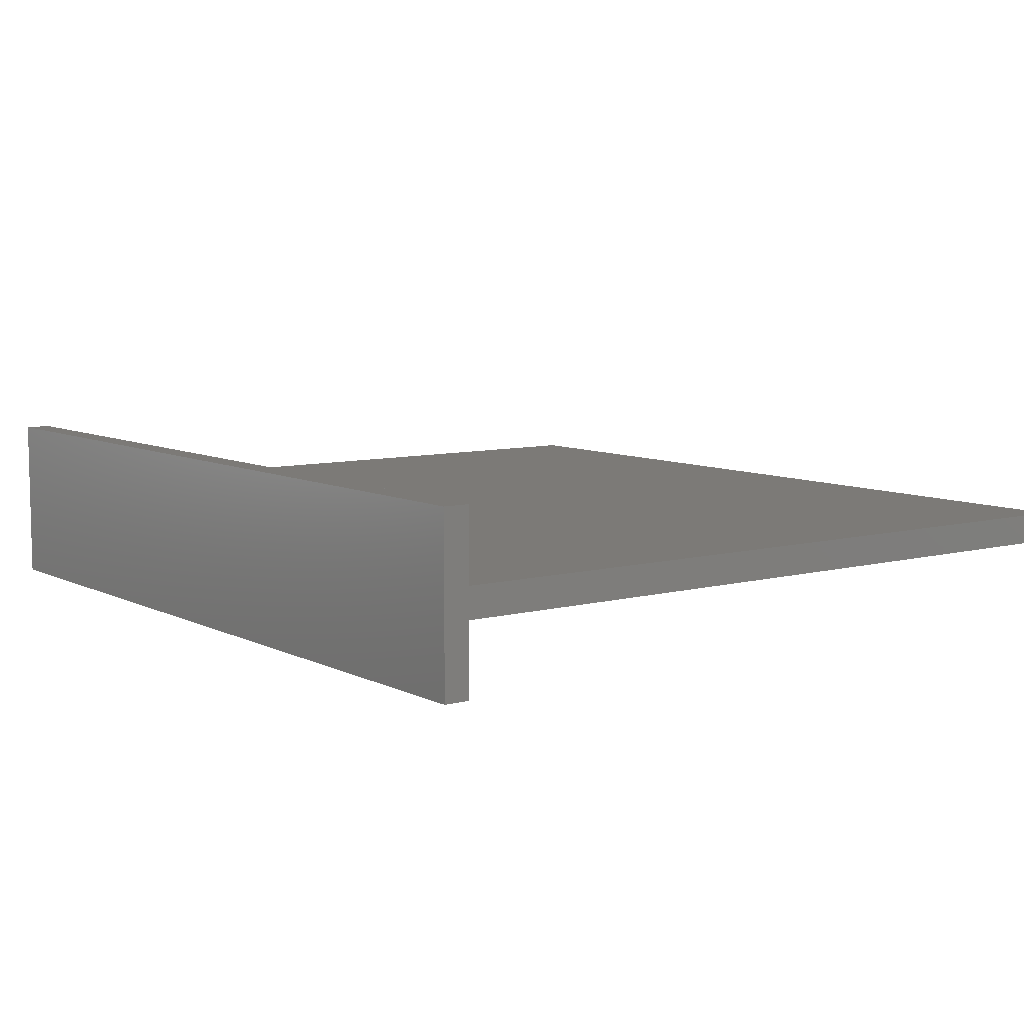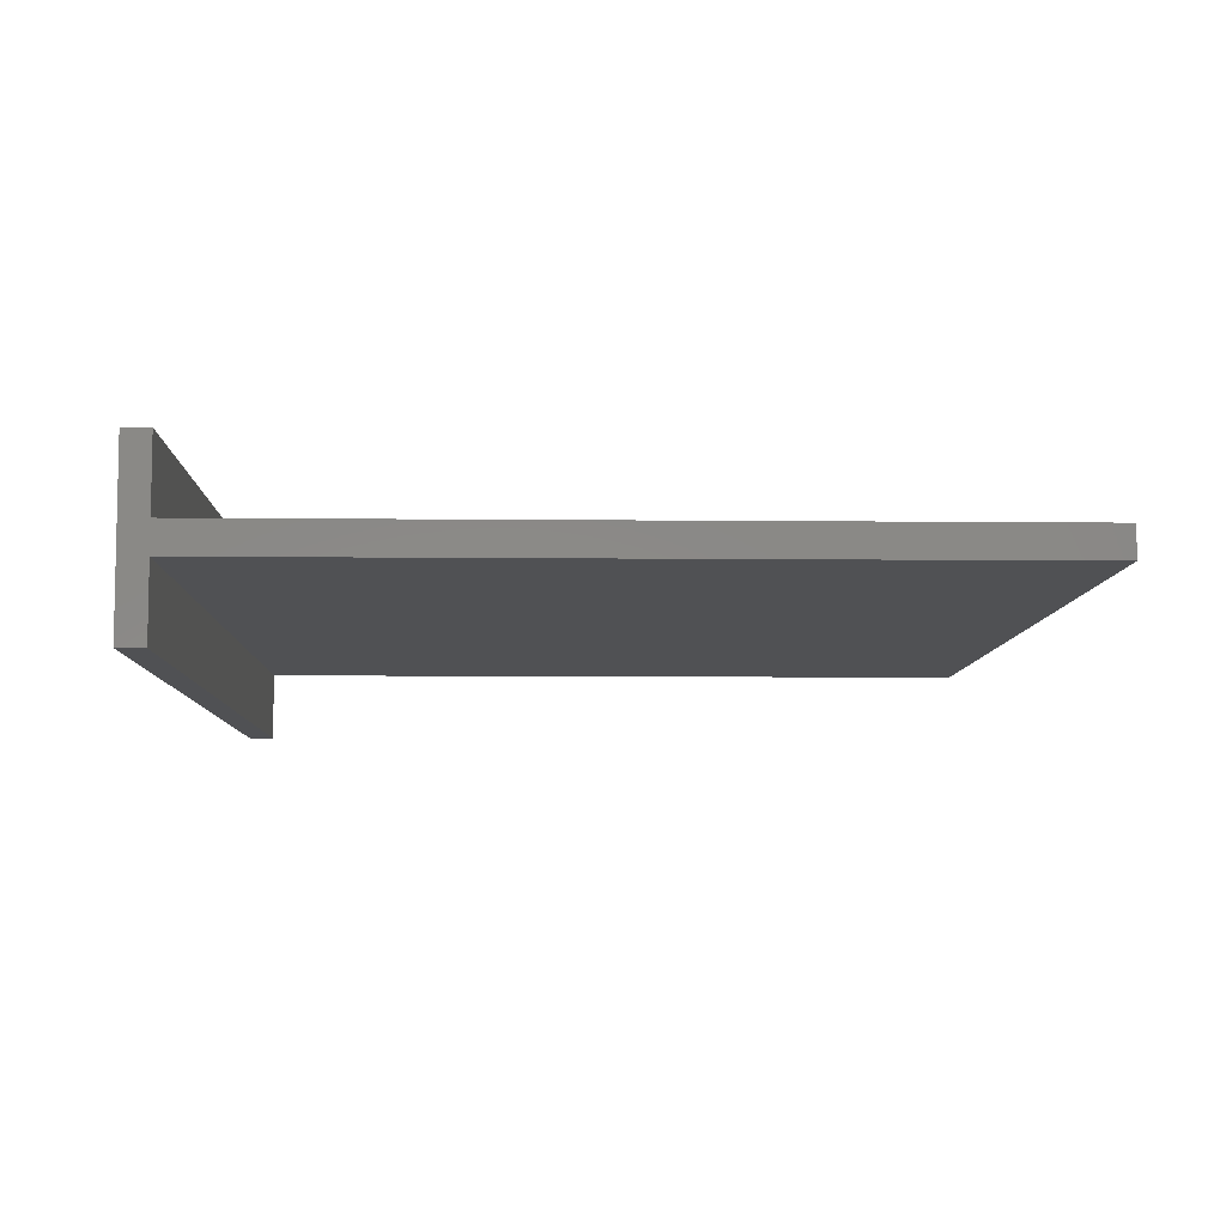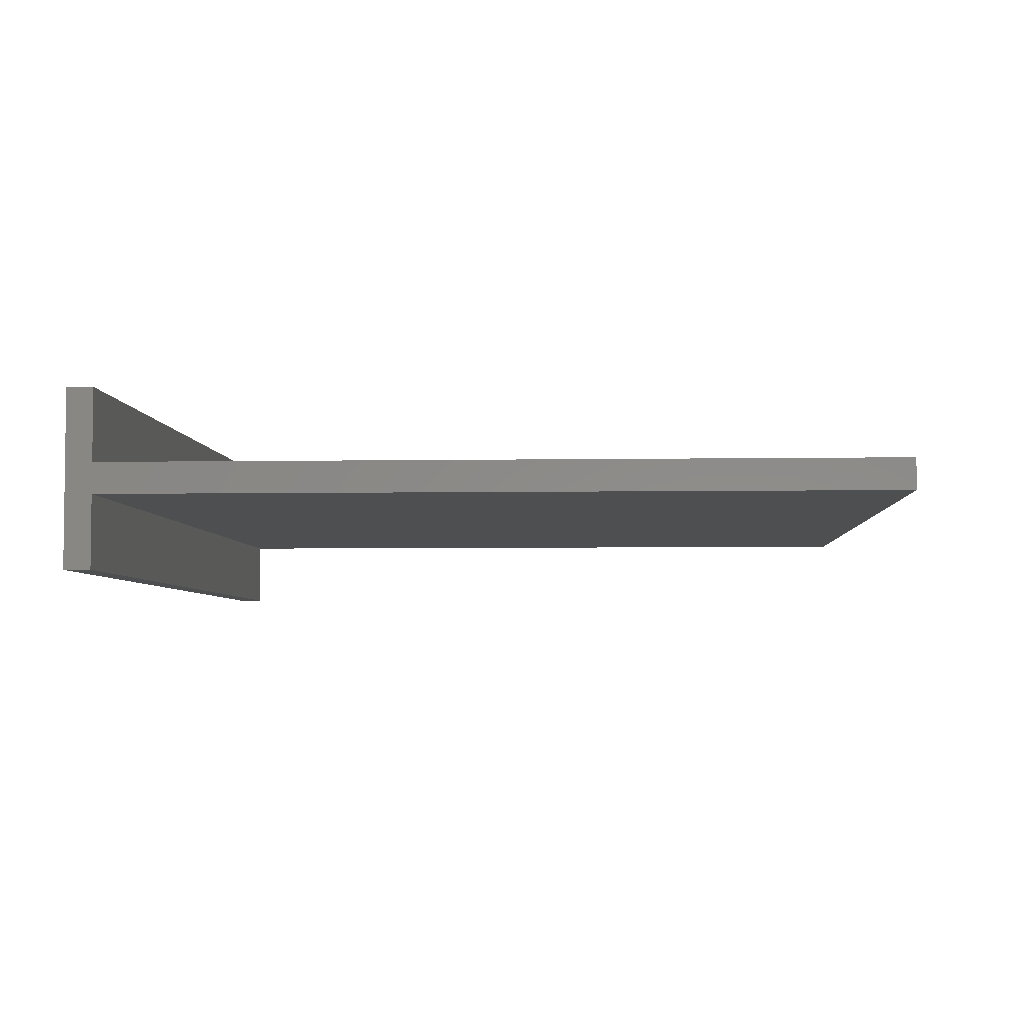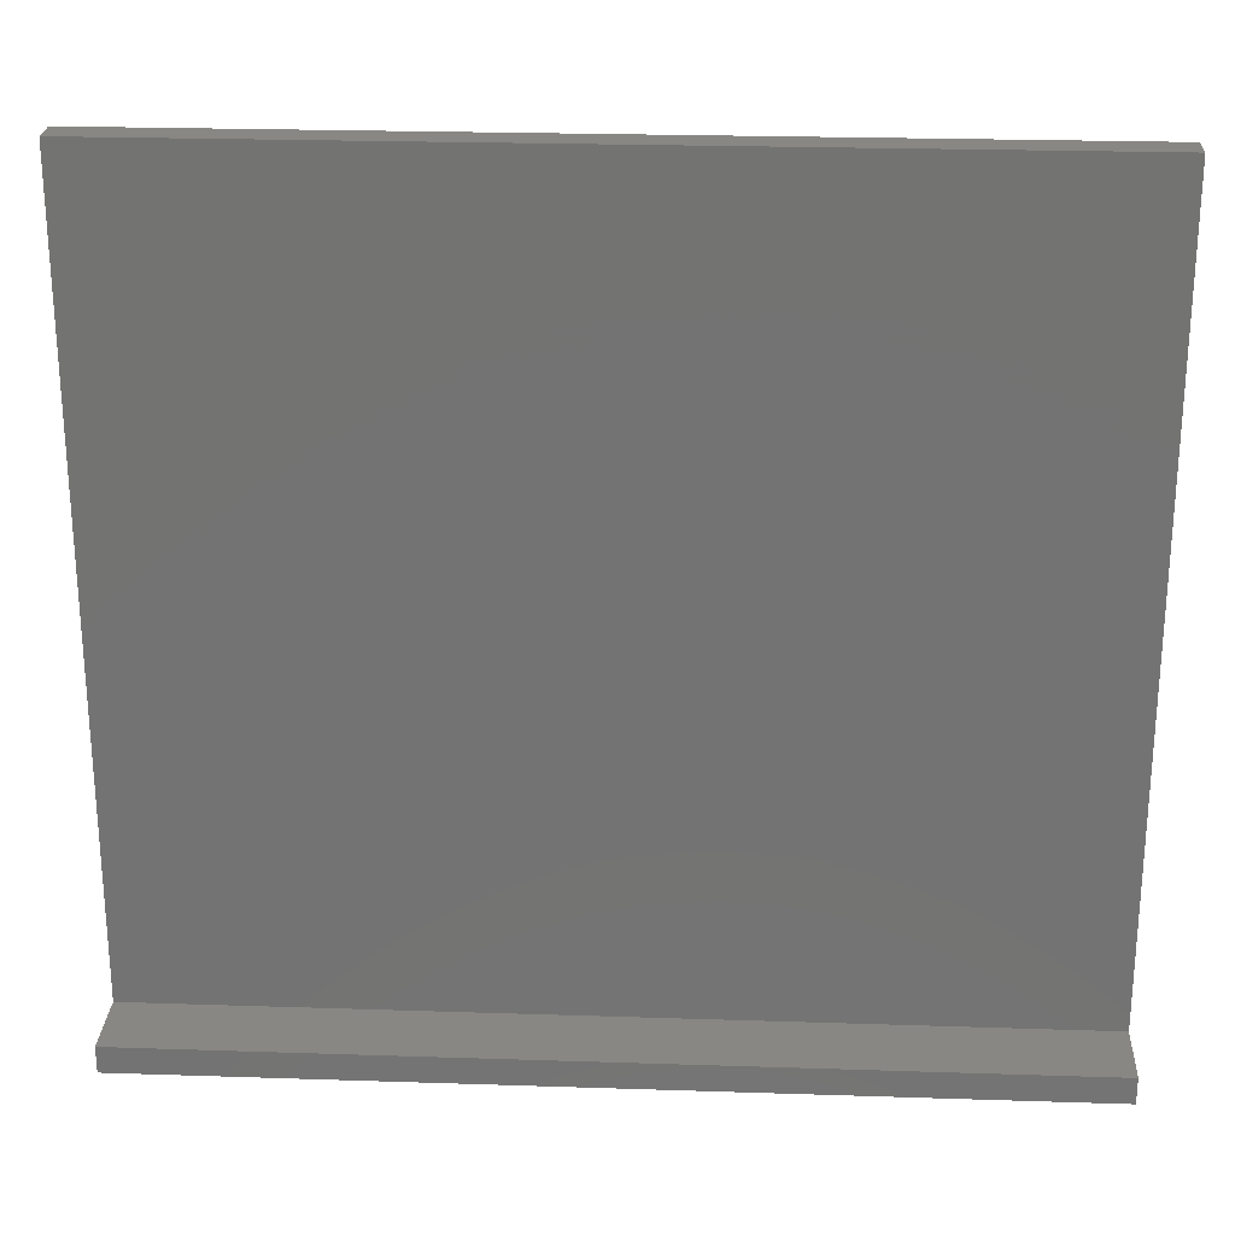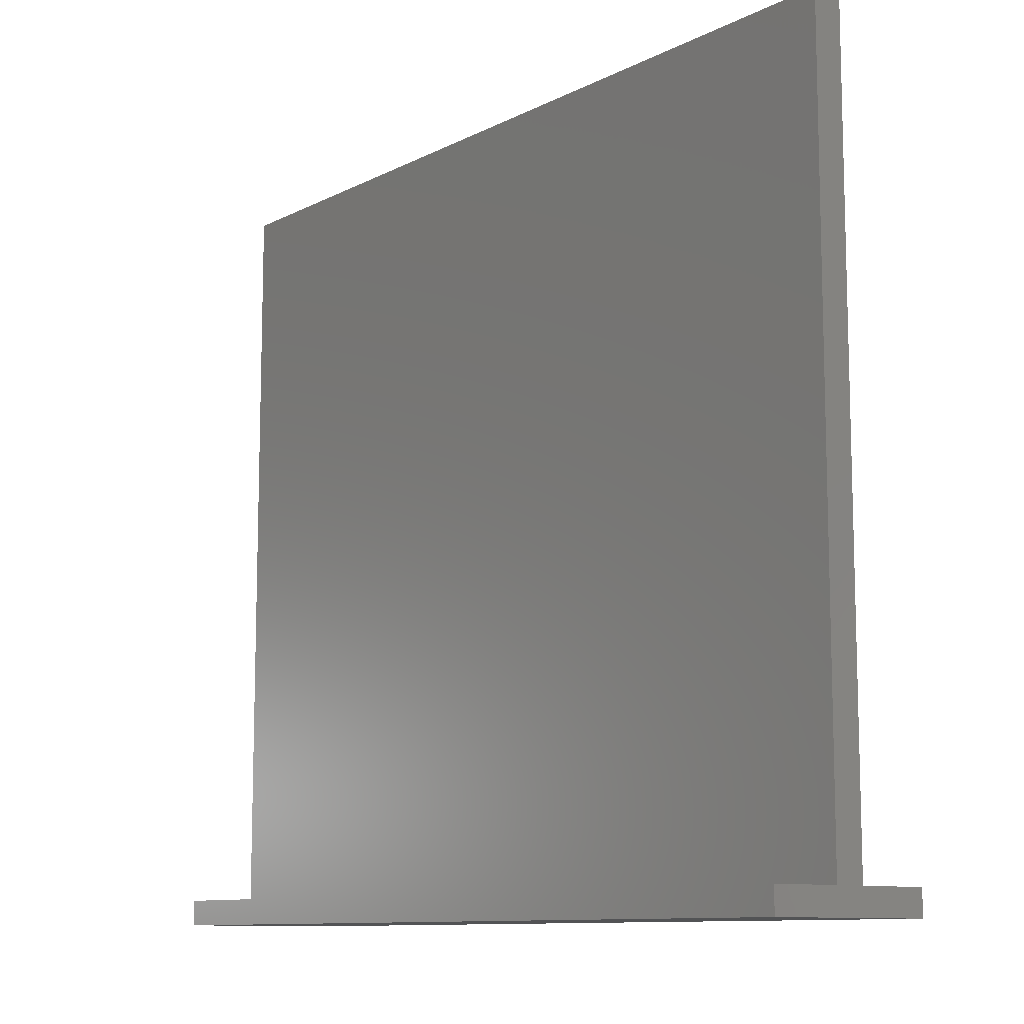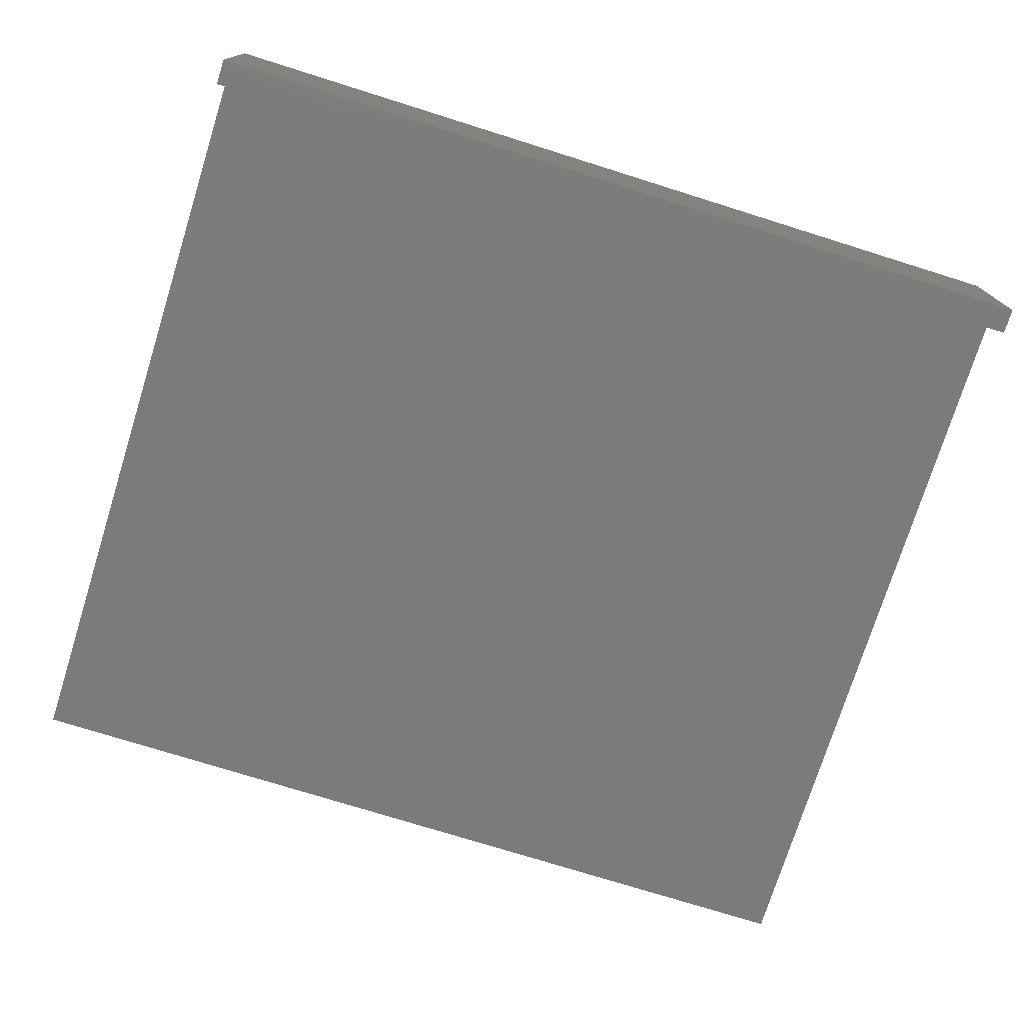
<metadata>
{"format":"stl","ext":"stl","renderer":"f3d","projection":"perspective","resolution":1024,"background":"white","views":[{"elev":7.9,"azim":-126.5,"up":"+Y"},{"elev":-7.5,"azim":-91.7,"up":"+Y"},{"elev":-4.4,"azim":-86.8,"up":"+Y"},{"elev":24.3,"azim":3.1,"up":"+Z"},{"elev":-10.5,"azim":51.4,"up":"+Z"},{"elev":-75.0,"azim":162.6,"up":"+Y"}]}
</metadata>
<code>
# stl→obj: 16 verts, 28 faces
v 0 10 -2.22e-15
v 0 1.75 3
v 0 10 3
v 0 -1.75 3
v 0 1.75 91.9
v 0 -10 2.22e-15
v 0 -10 3
v 0 -1.75 91.9
v 101.6 -1.75 91.9
v 101.6 -1.75 3
v 101.6 1.75 91.9
v 101.6 1.75 3
v 101.6 10 -2.22e-15
v 101.6 10 3
v 101.6 -10 2.22e-15
v 101.6 -10 3
f 1 2 3
f 2 4 5
f 1 4 2
f 6 4 1
f 4 6 7
f 5 4 8
f 4 9 8
f 9 4 10
f 11 9 12
f 12 13 14
f 10 12 9
f 10 13 12
f 15 10 16
f 10 15 13
f 5 9 11
f 9 5 8
f 6 13 15
f 13 6 1
f 6 16 7
f 16 6 15
f 4 16 10
f 16 4 7
f 12 5 11
f 5 12 2
f 13 3 14
f 3 13 1
f 3 12 14
f 12 3 2

</code>
